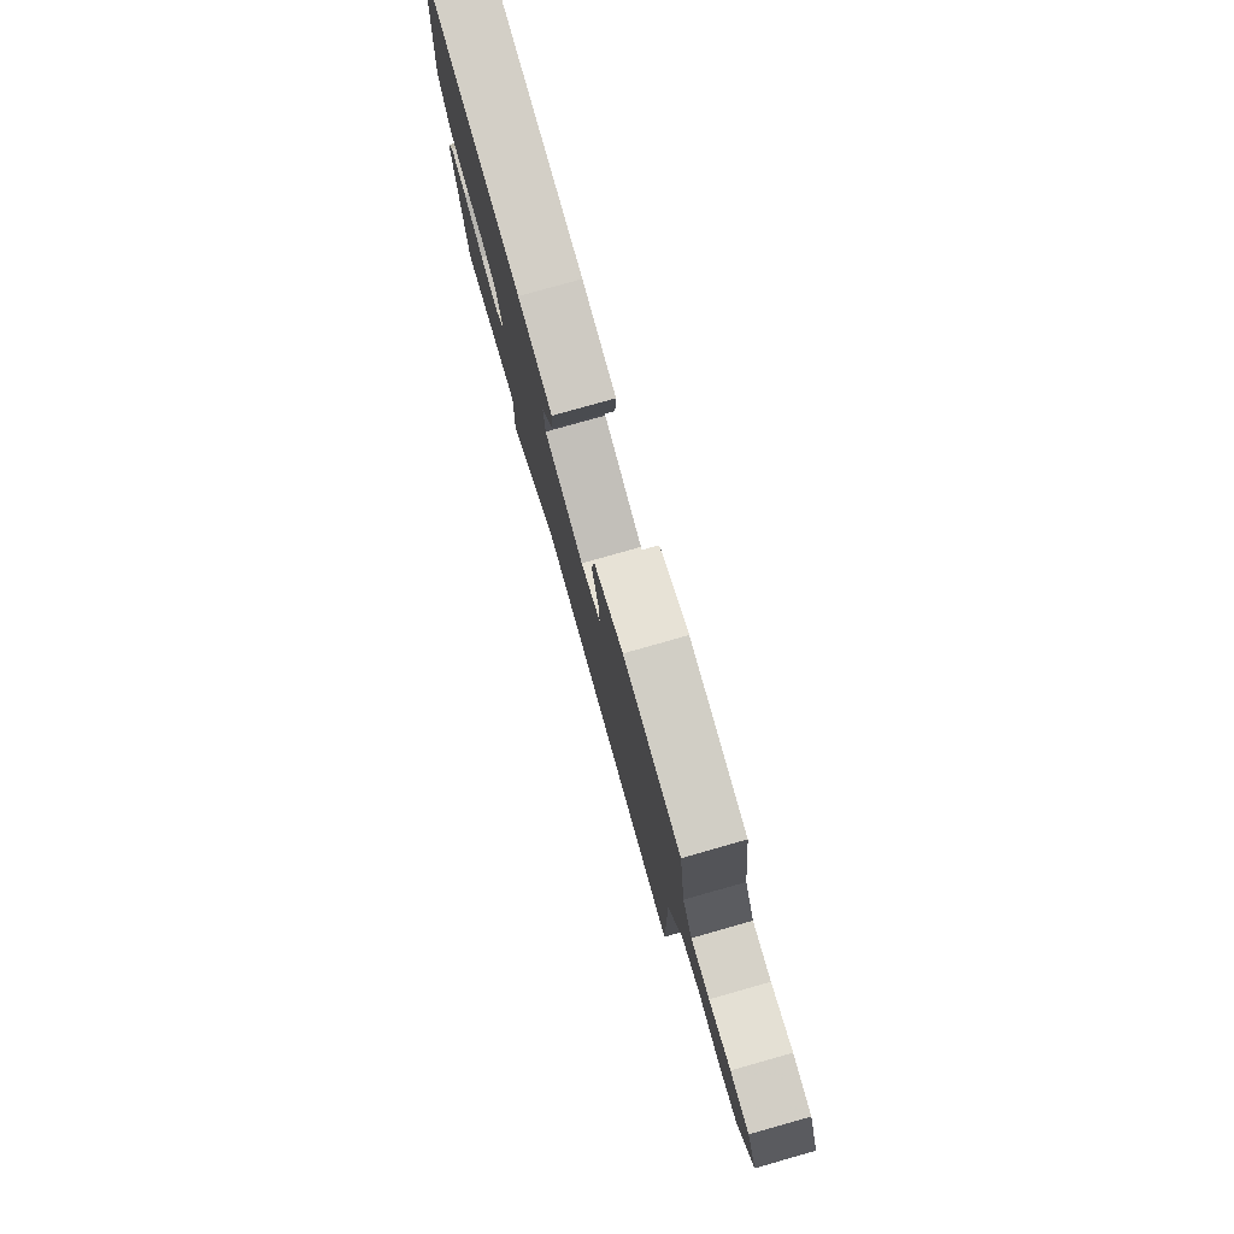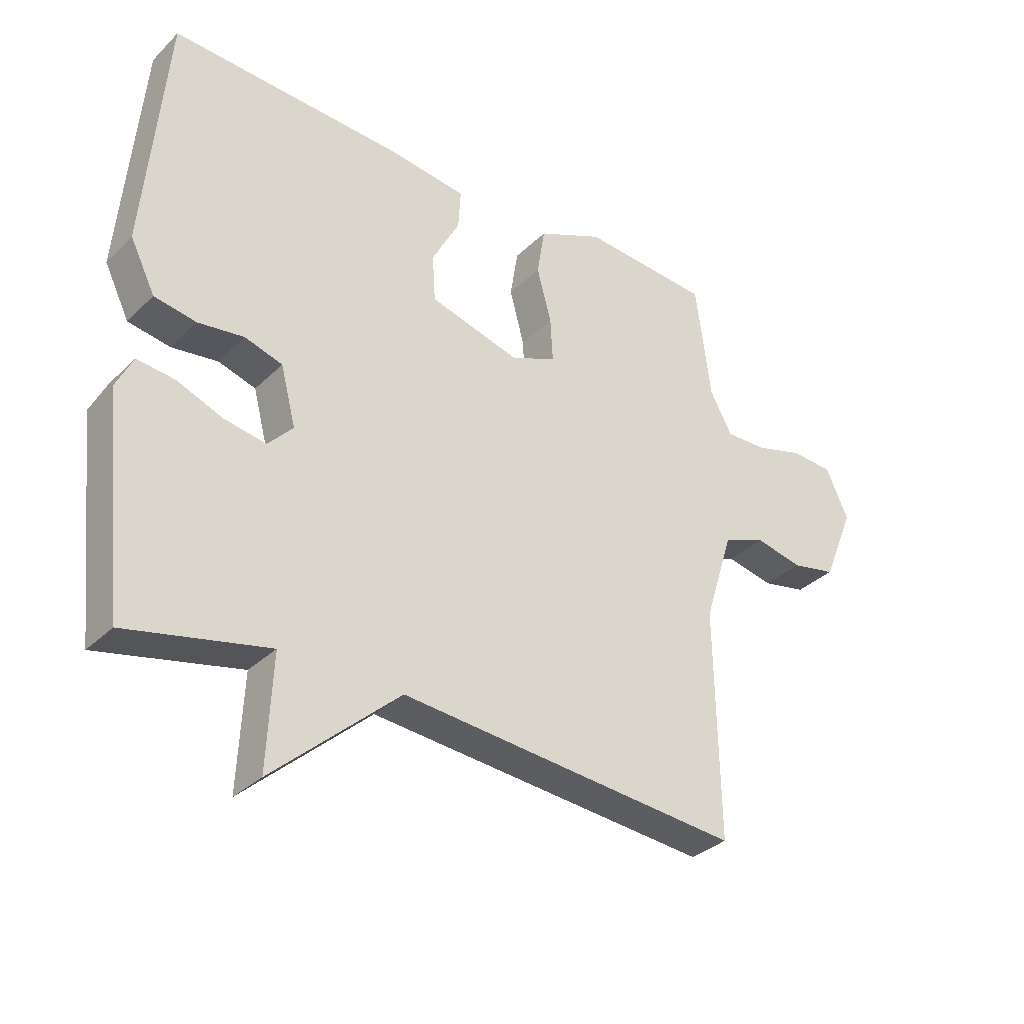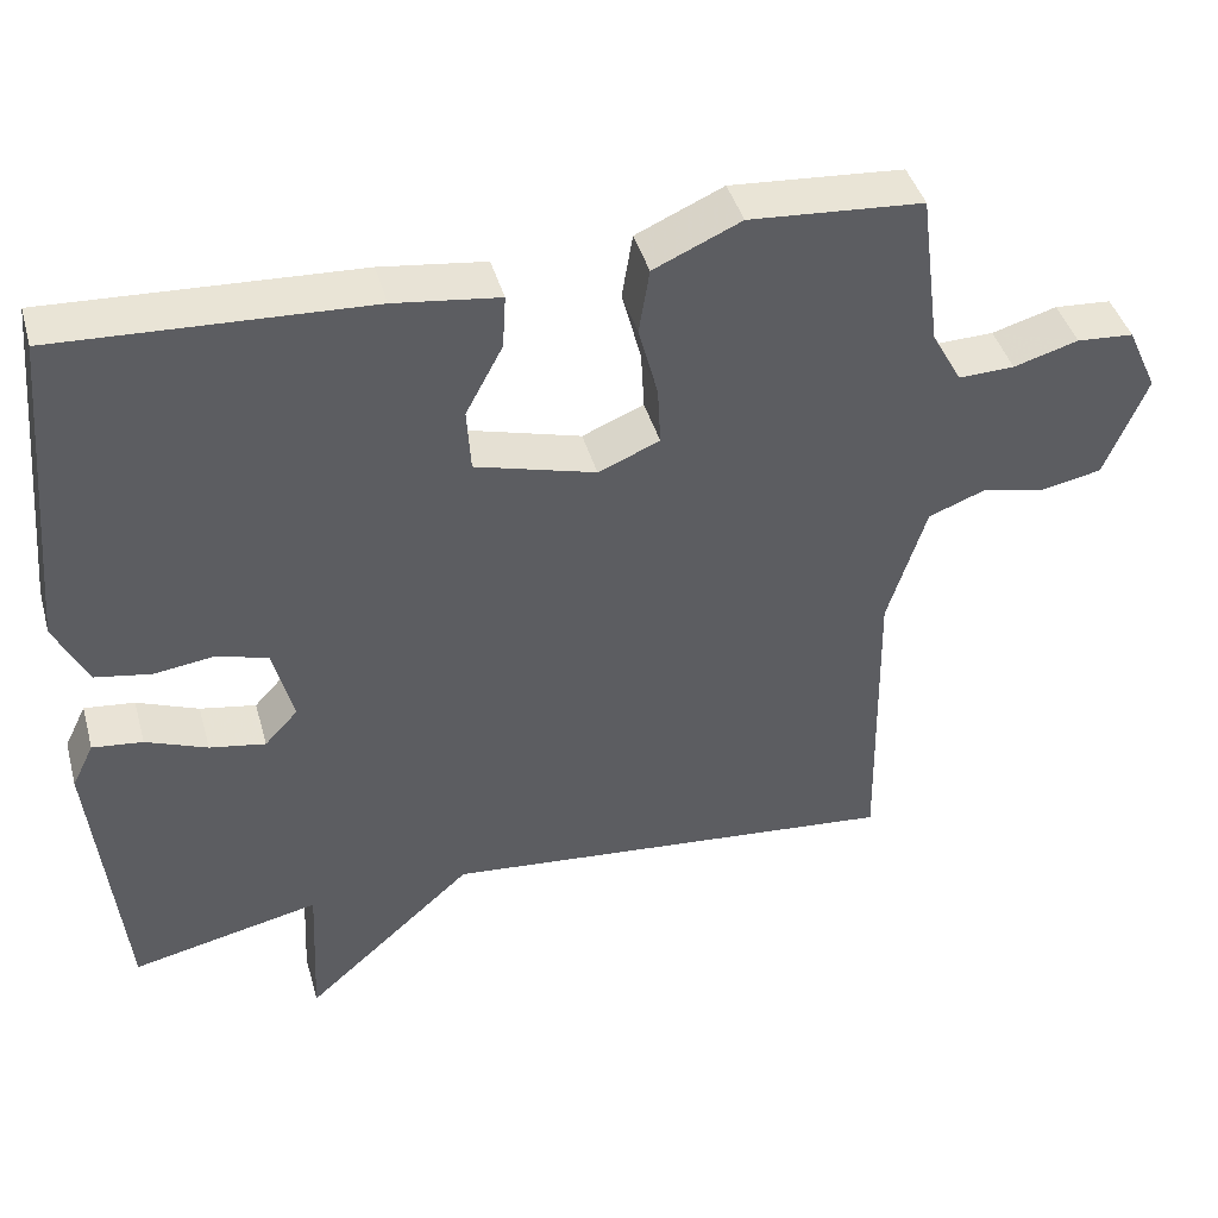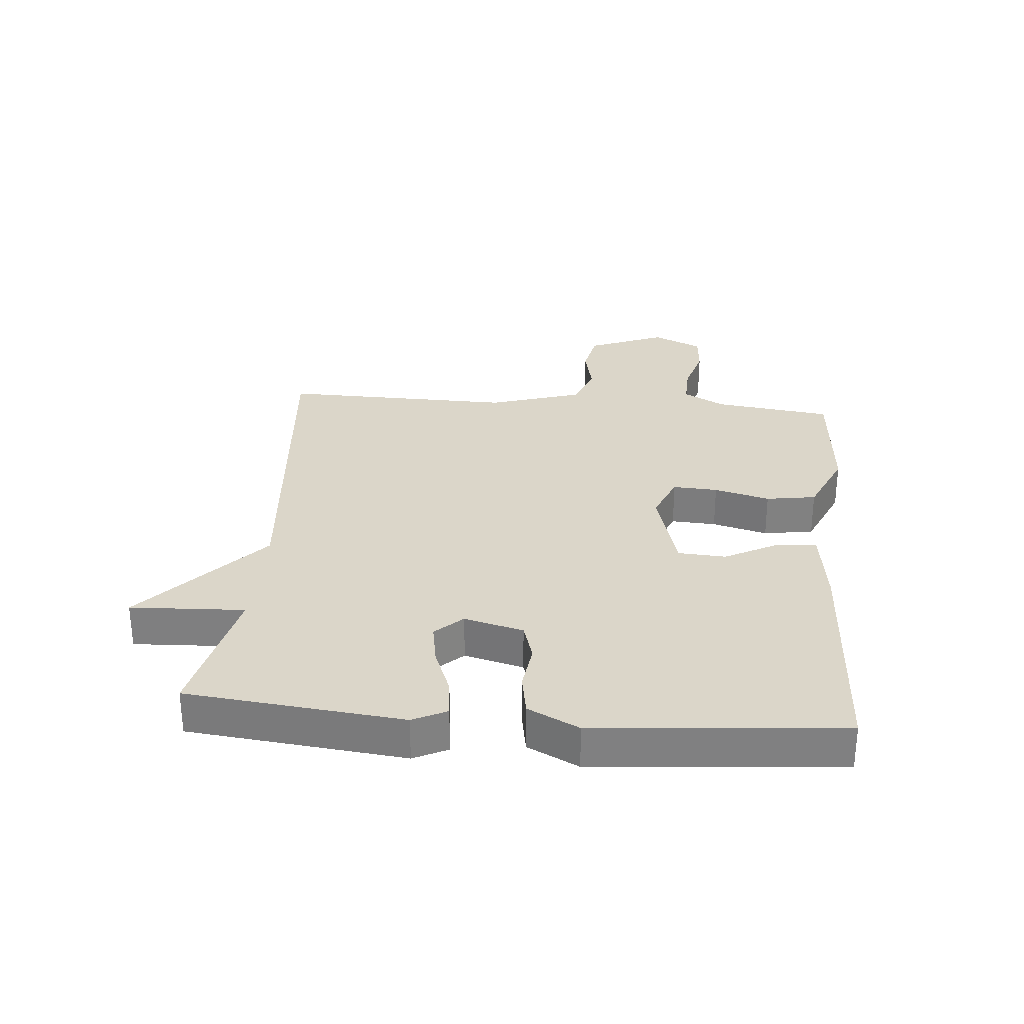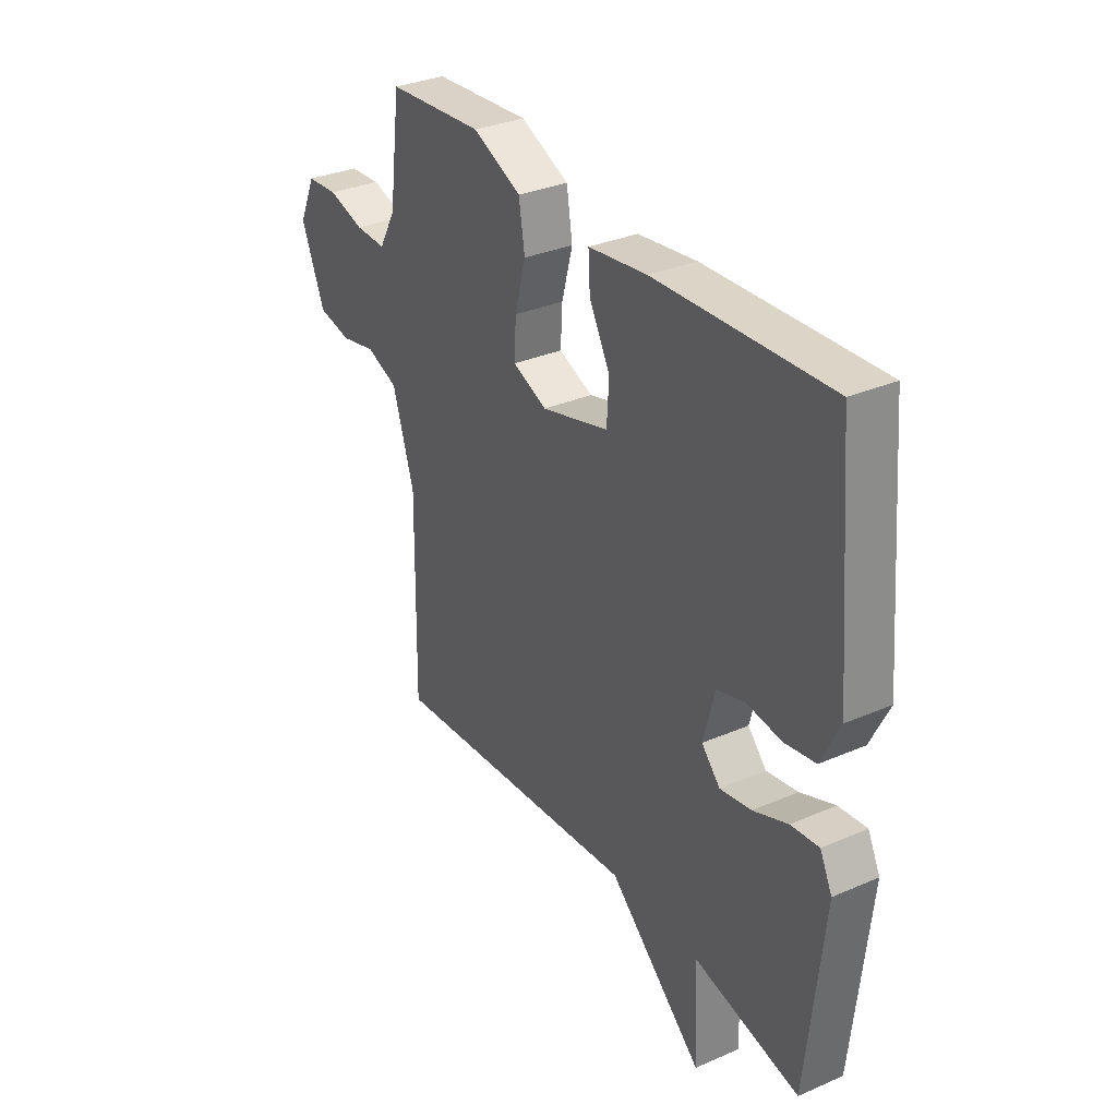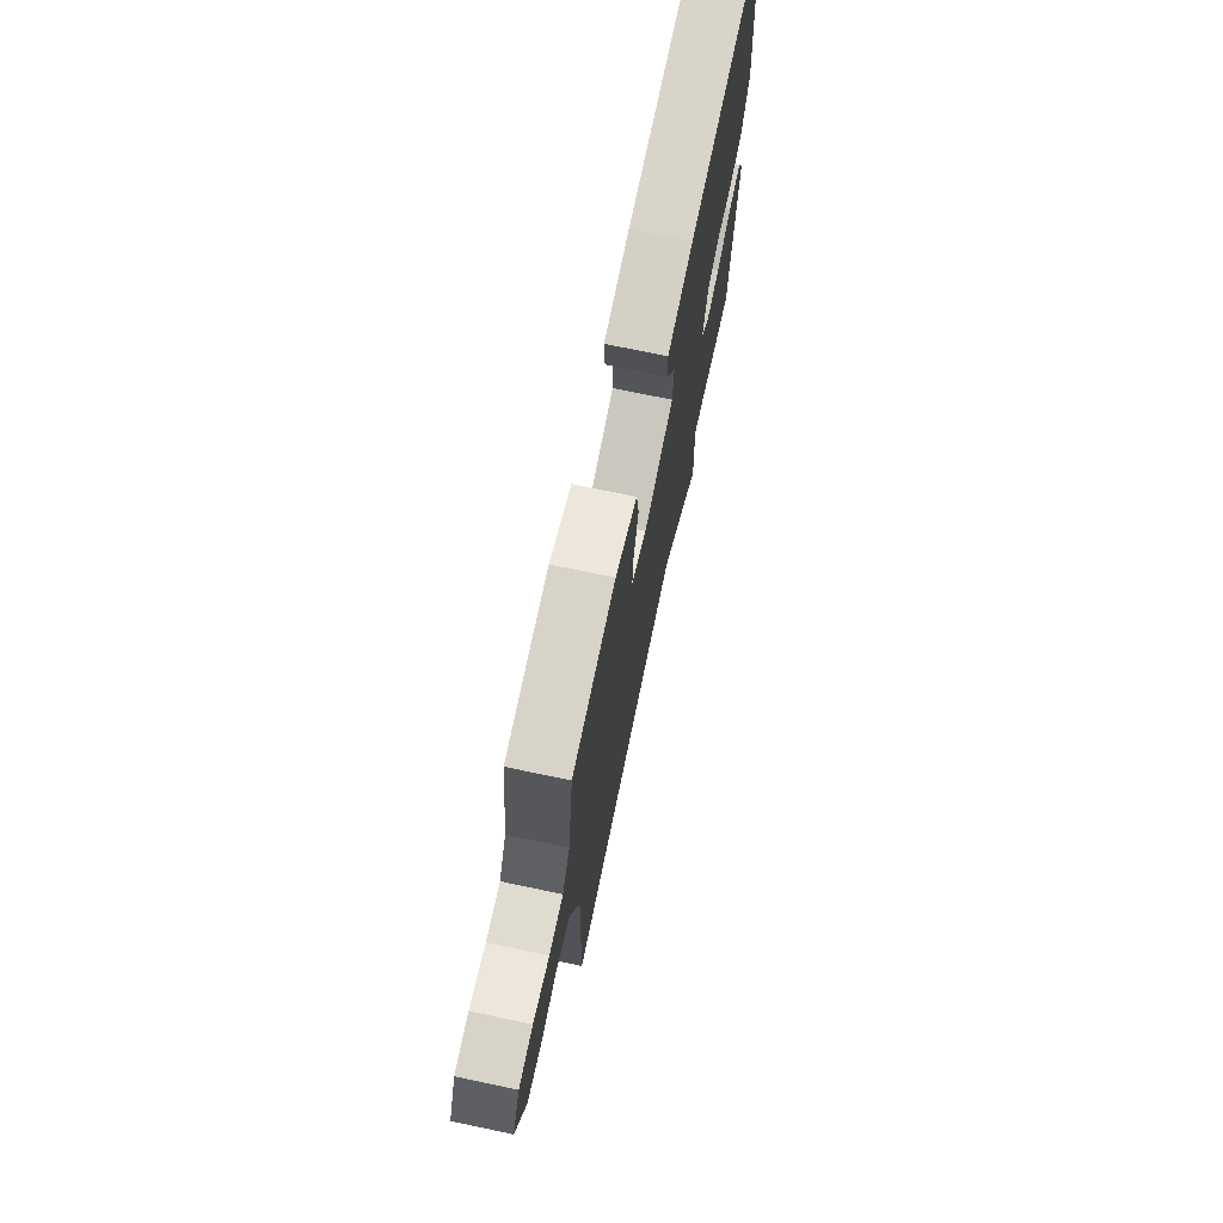
<metadata>
{"format":"obj","ext":"obj","renderer":"f3d","projection":"perspective","resolution":1024,"background":"white","views":[{"elev":79.0,"azim":74.2,"up":"+Z"},{"elev":-33.1,"azim":-37.5,"up":"+Z"},{"elev":42.4,"azim":-15.4,"up":"+Z"},{"elev":30.0,"azim":-85.0,"up":"+Y"},{"elev":32.4,"azim":-121.1,"up":"+Z"},{"elev":72.1,"azim":101.9,"up":"+Z"}]}
</metadata>
<code>
v -0.5 0.07 -0.5
v -0.537 0.07 -0.15
v -0.51 0.07 -0.095
v -0.448 0.07 -0.102
v -0.372 0.07 -0.132
v -0.303 0.07 -0.144
v -0.262 0.07 -0.1
v -0.287 0.07 -0.004
v -0.349 0.07 0.015
v -0.425 0.07 0.005
v -0.494 0.07 0.017
v -0.535 0.07 0.1
v -0.5 0.07 0.5
v -0.117 0.07 0.481
v 0.013 0.07 0.464
v 0.009 0.07 0.398
v -0.037 0.07 0.312
v -0.032 0.07 0.234
v 0.117 0.07 0.193
v 0.193 0.07 0.224
v 0.189 0.07 0.297
v 0.165 0.07 0.387
v 0.178 0.07 0.468
v 0.286 0.07 0.516
v 0.5 0.07 0.5
v 0.525 0.07 0.308
v 0.562 0.07 0.241
v 0.631 0.07 0.243
v 0.711 0.07 0.266
v 0.781 0.07 0.261
v 0.818 0.07 0.18
v 0.766 0.07 0.054
v 0.692 0.07 0.039
v 0.613 0.07 0.056
v 0.542 0.07 0.029
v 0.494 0.07 -0.122
v 0.5 0.07 -0.5
v -0.067 0.07 -0.449
v -0.276 0.07 -0.635
v -0.267 0.07 -0.449
v -0.5 0 -0.5
v -0.537 0 -0.15
v -0.51 0 -0.095
v -0.448 0 -0.102
v -0.372 0 -0.132
v -0.303 0 -0.144
v -0.262 0 -0.1
v -0.287 0 -0.004
v -0.349 0 0.015
v -0.425 0 0.005
v -0.494 0 0.017
v -0.535 0 0.1
v -0.5 0 0.5
v -0.117 0 0.481
v 0.013 0 0.464
v 0.009 0 0.398
v -0.037 0 0.312
v -0.032 0 0.234
v 0.117 0 0.193
v 0.193 0 0.224
v 0.189 0 0.297
v 0.165 0 0.387
v 0.178 0 0.468
v 0.286 0 0.516
v 0.5 0 0.5
v 0.525 0 0.308
v 0.562 0 0.241
v 0.631 0 0.243
v 0.711 0 0.266
v 0.781 0 0.261
v 0.818 0 0.18
v 0.766 0 0.054
v 0.692 0 0.039
v 0.613 0 0.056
v 0.542 0 0.029
v 0.494 0 -0.122
v 0.5 0 -0.5
v -0.067 0 -0.449
v -0.276 0 -0.635
v -0.267 0 -0.449
f 38 39 40
f 36 37 38
f 35 36 38 40
f 32 33 34
f 31 32 34
f 30 31 34
f 29 30 34
f 28 29 34
f 27 28 34 35
f 35 40 1
f 27 35 1
f 26 27 1
f 24 25 26
f 23 24 26
f 22 23 26
f 21 22 26
f 15 16 17
f 14 15 17
f 13 14 17
f 12 13 17
f 11 12 17
f 10 11 17
f 9 10 17
f 8 9 17 18
f 7 8 18 19
f 3 4 5
f 2 3 5
f 1 2 5
f 1 5 6
f 7 19 20
f 6 7 20
f 1 6 20
f 26 1 20
f 20 21 26
f 80 79 78
f 78 77 76
f 80 78 76 75
f 74 73 72
f 74 72 71
f 74 71 70
f 74 70 69
f 74 69 68
f 75 74 68 67
f 41 80 75
f 41 75 67
f 41 67 66
f 66 65 64
f 66 64 63
f 66 63 62
f 66 62 61
f 57 56 55
f 57 55 54
f 57 54 53
f 57 53 52
f 57 52 51
f 57 51 50
f 57 50 49
f 58 57 49 48
f 59 58 48 47
f 45 44 43
f 45 43 42
f 45 42 41
f 46 45 41
f 60 59 47
f 60 47 46
f 60 46 41
f 60 41 66
f 66 61 60
f 1 41 42 2
f 2 42 43 3
f 3 43 44 4
f 4 44 45 5
f 5 45 46 6
f 6 46 47 7
f 7 47 48 8
f 8 48 49 9
f 9 49 50 10
f 10 50 51 11
f 11 51 52 12
f 12 52 53 13
f 13 53 54 14
f 14 54 55 15
f 15 55 56 16
f 16 56 57 17
f 17 57 58 18
f 18 58 59 19
f 19 59 60 20
f 20 60 61 21
f 21 61 62 22
f 22 62 63 23
f 23 63 64 24
f 24 64 65 25
f 25 65 66 26
f 26 66 67 27
f 27 67 68 28
f 28 68 69 29
f 29 69 70 30
f 30 70 71 31
f 31 71 72 32
f 32 72 73 33
f 33 73 74 34
f 34 74 75 35
f 35 75 76 36
f 36 76 77 37
f 37 77 78 38
f 38 78 79 39
f 39 79 80 40
f 40 80 41 1

</code>
